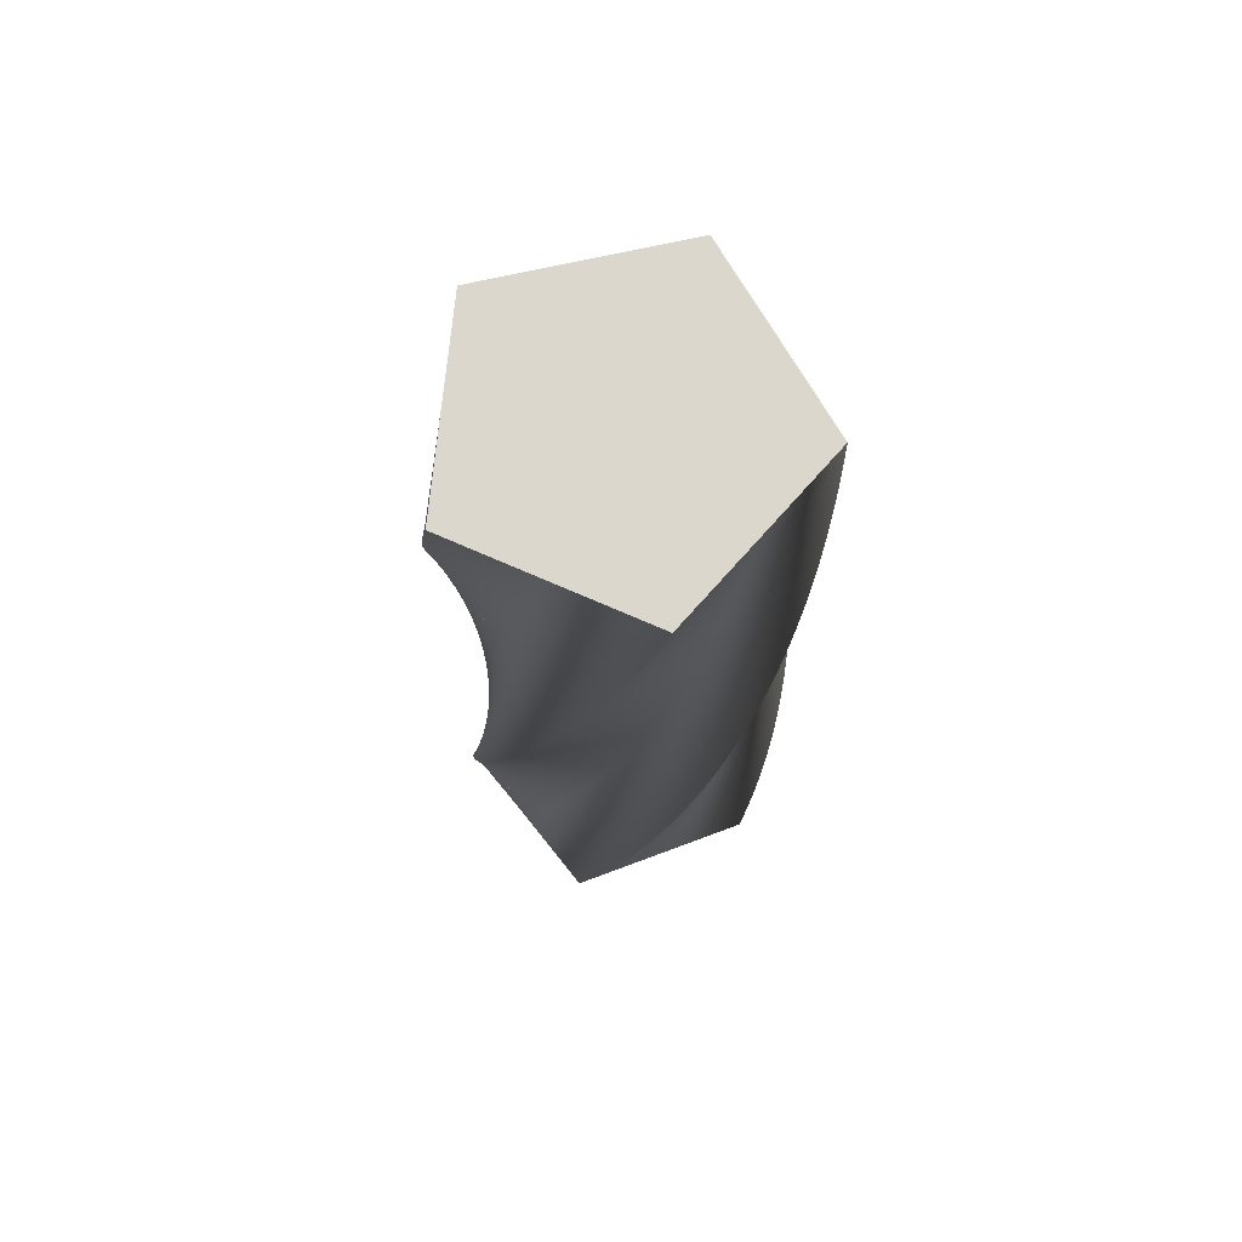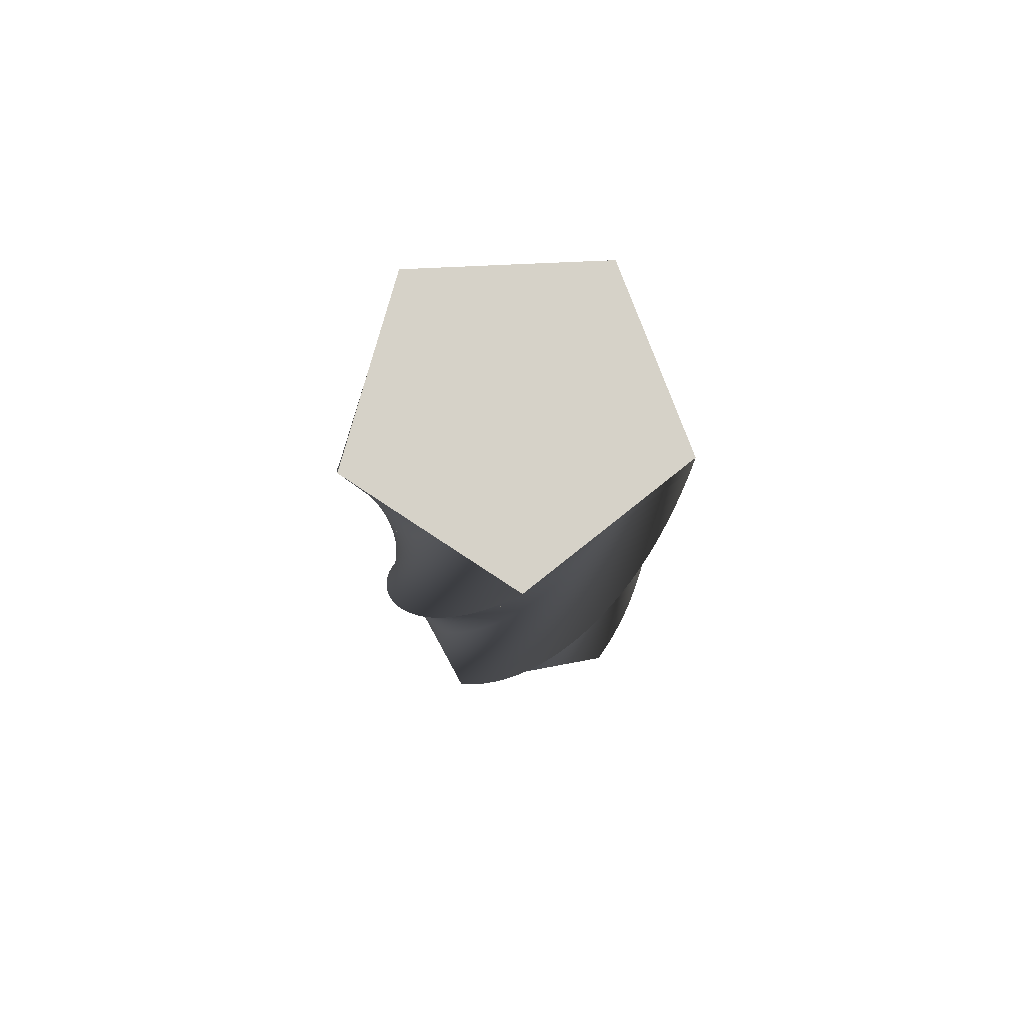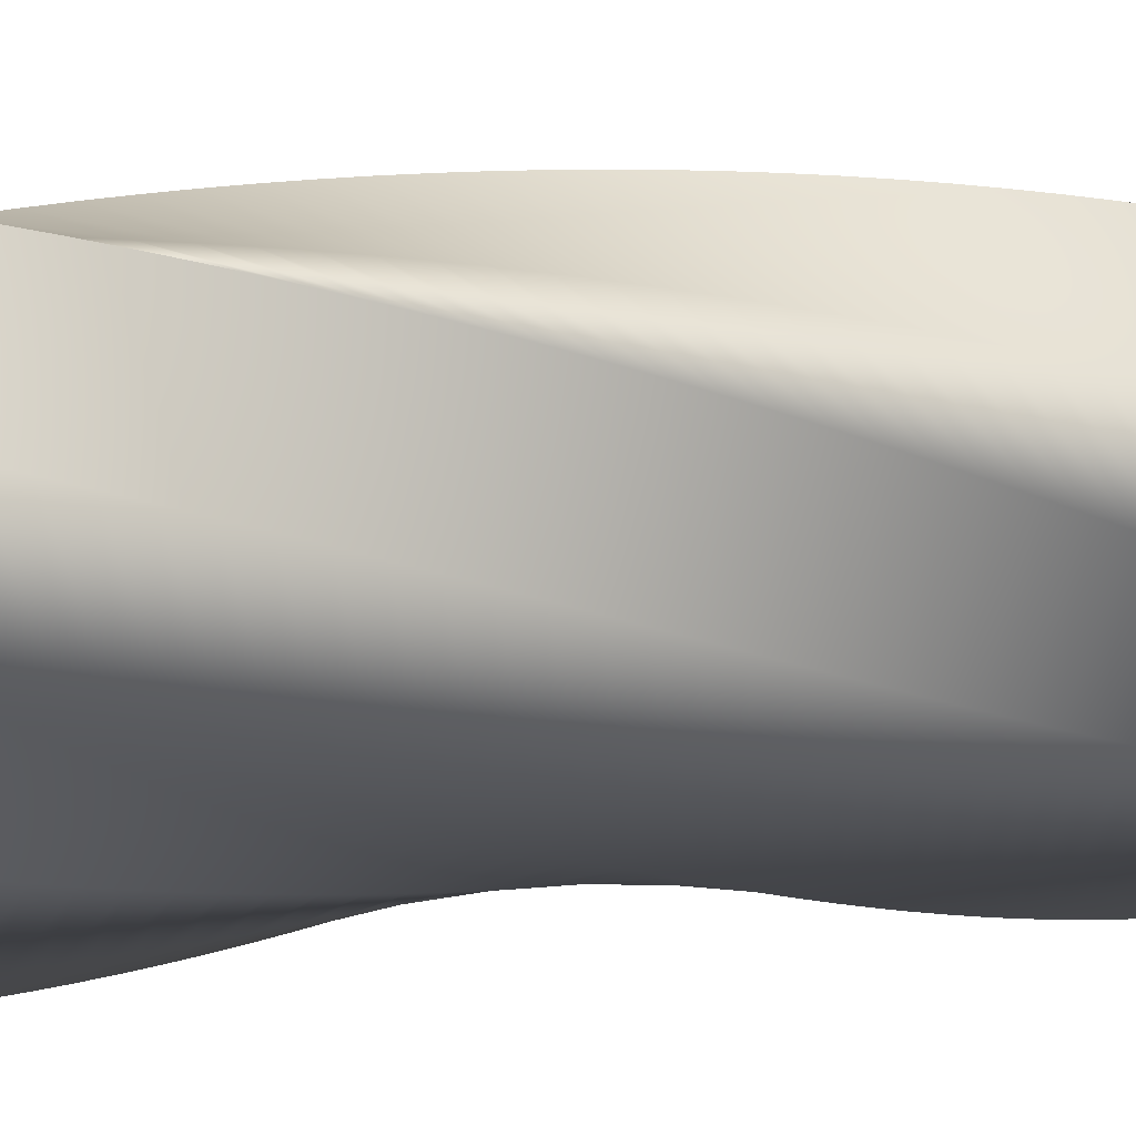
<metadata>
{"format":"obj","ext":"obj","renderer":"f3d","projection":"perspective","resolution":1024,"background":"white","views":[{"elev":73.2,"azim":-110.4,"up":"+Y"},{"elev":78.4,"azim":43.5,"up":"+Y"},{"elev":1.4,"azim":56.4,"up":"+Z"}]}
</metadata>
<code>
v 88.95 0 -0.06466
v 58.21 0 -42.38
v 27.43 0 -84.62
v -22.32 0 -68.46
v -72 0 -52.23
v -72 0 0.06912
v -71.93 0 52.34
v -22.18 0 68.5
v 27.55 0 84.58
v 58.29 0 42.27
v 88.95 0 -0.06466
v 88.87 13 -3.76
v 56.31 13 -44.69
v 23.71 13 -85.55
v -25.28 13 -67.23
v -74.21 13 -48.86
v -71.93 13 3.395
v -69.57 13 55.61
v -19.17 13 69.59
v 31.22 13 83.48
v 60.08 13 39.87
v 88.87 13 -3.76
v 88.63 26 -7.448
v 54.31 26 -46.92
v 19.96 26 -86.32
v -28.18 26 -65.88
v -76.26 26 -45.39
v -71.71 26 6.713
v -67.07 26 58.78
v -16.11 26 70.54
v 34.83 26 82.23
v 61.77 26 37.39
v 88.63 26 -7.448
v 88.22 39 -11.12
v 52.22 39 -49.06
v 16.18 39 -86.92
v -31.02 39 -64.41
v -78.17 39 -41.84
v -71.34 39 10.02
v -64.44 39 61.83
v -13.02 39 71.36
v 38.39 39 80.81
v 63.35 39 34.85
v 88.22 39 -11.12
v 87.66 52 -14.77
v 50.03 52 -51.11
v 12.38 52 -87.36
v -33.8 52 -62.81
v -79.91 52 -38.2
v -70.83 52 13.31
v -61.68 52 64.77
v -9.887 52 72.05
v 41.88 52 79.25
v 64.81 52 32.24
v 87.66 52 -14.77
v 86.93 65 -18.4
v 47.76 65 -53.06
v 8.562 65 -87.63
v -36.5 65 -61.09
v -81.5 65 -34.49
v -70.18 65 16.57
v -58.79 65 67.58
v -6.731 65 72.59
v 45.3 65 77.53
v 66.16 65 29.56
v 86.93 65 -18.4
v 86.05 78 -21.99
v 45.4 78 -54.9
v 4.736 78 -87.74
v -39.13 78 -59.25
v -82.92 78 -30.72
v -69.39 78 19.8
v -55.78 78 70.27
v -3.554 78 73
v 48.65 78 75.66
v 67.39 78 26.84
v 86.05 78 -21.99
v 85.01 91 -25.54
v 42.97 91 -56.65
v 0.9086 91 -87.68
v -41.67 91 -57.3
v -84.18 91 -26.89
v -68.45 91 22.99
v -52.66 91 72.82
v -0.3622 91 73.27
v 51.9 91 73.65
v 68.5 91 24.05
v 85.01 91 -25.54
v 83.82 104 -29.04
v 40.46 104 -58.28
v -2.913 104 -87.45
v -44.13 104 -55.25
v -85.27 104 -23.01
v -67.38 104 26.14
v -49.43 104 75.23
v 2.838 104 73.4
v 55.07 104 71.5
v 69.49 104 21.23
v 83.82 104 -29.04
v 82.48 117 -32.48
v 37.89 117 -59.81
v -6.72 117 -87.05
v -46.49 117 -53.09
v -86.19 117 -19.08
v -66.17 117 29.24
v -46.1 117 77.5
v 6.042 117 73.4
v 58.14 117 69.22
v 70.35 117 18.36
v 82.48 117 -32.48
v 80.99 130 -35.86
v 35.25 130 -61.22
v -10.51 130 -86.49
v -48.76 130 -50.82
v -86.93 130 -15.12
v -64.83 130 32.28
v -42.67 130 79.62
v 9.242 130 73.25
v 61.11 130 66.8
v 71.09 130 15.46
v 80.99 130 -35.86
v 79.35 143 -39.18
v 32.55 143 -62.51
v -14.27 143 -85.77
v -50.92 143 -48.46
v -87.51 143 -11.13
v -63.36 143 35.26
v -39.15 143 81.59
v 12.43 143 72.96
v 63.97 143 64.26
v 71.7 143 12.53
v 79.35 143 -39.18
v 77.57 156 -42.41
v 29.79 156 -63.69
v -17.99 156 -84.88
v -52.99 156 -46.01
v -87.9 156 -7.116
v -61.75 156 38.18
v -35.55 156 83.41
v 15.61 156 72.53
v 66.72 156 61.59
v 72.18 156 9.575
v 77.57 156 -42.41
v 75.65 169 -45.57
v 26.99 169 -64.74
v -21.67 169 -83.83
v -54.94 169 -43.47
v -88.13 169 -3.09
v -60.02 169 41.02
v -31.88 169 85.06
v 18.76 169 71.97
v 69.34 169 58.81
v 72.54 169 6.602
v 75.65 169 -45.57
v 73.6 182 -48.65
v 24.14 182 -65.67
v -25.3 182 -82.62
v -56.78 182 -40.85
v -88.17 182 0.9412
v -58.17 182 43.78
v -28.13 182 86.56
v 21.89 182 71.27
v 71.85 182 55.91
v 72.76 182 3.617
v 73.6 182 -48.65
v 71.41 195 -51.62
v 21.26 195 -66.48
v -28.88 195 -81.25
v -58.5 195 -38.15
v -88.04 195 4.971
v -56.2 195 46.47
v -24.32 195 87.89
v 24.98 195 70.43
v 74.22 195 52.91
v 72.85 195 0.6241
v 71.41 195 -51.62
v 69.09 208 -54.51
v 18.34 208 -67.16
v -32.39 208 -79.73
v -60.11 208 -35.37
v -87.74 208 8.992
v -54.12 208 49.06
v -20.46 208 89.05
v 28.03 208 69.46
v 76.46 208 49.81
v 72.82 208 -2.37
v 69.09 208 -54.51
v 66.65 221 -57.28
v 15.4 221 -67.71
v -35.83 221 -78.06
v -61.59 221 -32.53
v -87.26 221 12.99
v -51.92 221 51.56
v -16.56 221 90.04
v 31.04 221 68.35
v 78.57 221 46.61
v 72.65 221 -5.359
v 66.65 221 -57.28
v 64.1 234 -59.95
v 12.44 234 -68.13
v -39.2 234 -76.23
v -62.94 234 -29.63
v -86.6 234 16.97
v -49.62 234 53.96
v -12.61 234 90.86
v 33.99 234 67.12
v 80.53 234 43.32
v 72.35 234 -8.338
v 64.1 234 -59.95
v 61.42 247 -62.5
v 9.459 247 -68.43
v -42.48 247 -74.27
v -64.17 247 -26.67
v -85.78 247 20.92
v -47.22 247 56.25
v -8.629 247 91.51
v 36.89 247 65.76
v 82.35 247 39.95
v 71.92 247 -11.3
v 61.42 247 -62.5
v 58.64 260 -64.94
v 6.469 260 -68.59
v -45.68 260 -72.16
v -65.27 260 -23.66
v -84.78 260 24.83
v -44.71 260 58.45
v -4.625 260 91.98
v 39.73 260 64.27
v 84.02 260 36.51
v 71.36 260 -14.24
v 58.64 260 -64.94
v 55.76 273 -67.25
v 3.475 273 -68.62
v -48.78 273 -69.91
v -66.24 273 -20.61
v -83.61 273 28.69
v -42.12 273 60.52
v -0.6042 273 92.28
v 42.5 273 62.66
v 85.53 273 32.99
v 70.68 273 -17.16
v 55.76 273 -67.25
v 52.78 286 -69.43
v 0.4831 286 -68.52
v -51.78 286 -67.53
v -67.07 286 -17.52
v -82.28 286 32.49
v -39.43 286 62.49
v 3.426 286 92.41
v 45.2 286 60.93
v 86.89 286 29.41
v 69.87 286 -20.04
v 52.78 286 -69.43
v 49.7 299 -71.49
v -2.502 299 -68.29
v -54.67 299 -65.03
v -67.76 299 -14.39
v -80.78 299 36.23
v -36.67 299 64.33
v 7.458 299 92.35
v 47.82 299 59.09
v 88.1 299 25.78
v 68.93 299 -22.88
v 49.7 299 -71.49
v 46.54 312 -73.4
v -5.474 312 -67.93
v -57.45 312 -62.39
v -68.32 312 -11.24
v -79.12 312 39.91
v -33.82 312 66.06
v 11.48 312 92.13
v 50.35 312 57.13
v 89.14 312 22.1
v 67.87 312 -25.68
v 46.54 312 -73.4
v 43.3 325 -75.18
v -8.428 325 -67.45
v -60.11 325 -59.64
v -68.74 325 -8.06
v -77.3 325 43.5
v -30.9 325 67.65
v 15.49 325 91.72
v 52.8 325 55.06
v 90.03 325 18.37
v 66.69 325 -28.43
v 43.3 325 -75.18
v 39.98 338 -76.81
v -11.36 338 -66.83
v -62.65 338 -56.78
v -69.03 338 -4.869
v -75.32 338 47.02
v -27.92 338 69.12
v 19.49 338 91.14
v 55.15 338 52.89
v 90.75 338 14.61
v 65.39 338 -31.13
v 39.98 338 -76.81
v 36.6 351 -78.3
v -14.26 351 -66.09
v -65.06 351 -53.81
v -69.17 351 -1.669
v -73.19 351 50.44
v -24.87 351 70.46
v 23.45 351 90.39
v 57.41 351 50.62
v 91.3 351 10.83
v 63.97 351 -33.77
v 36.6 351 -78.3
v 33.15 364 -79.63
v -17.12 364 -65.22
v -67.35 364 -50.74
v -69.17 364 1.535
v -70.92 364 53.77
v -21.77 364 71.66
v 27.37 364 89.47
v 59.57 364 48.25
v 91.69 364 7.018
v 62.44 364 -36.34
v 33.15 364 -79.63
v 29.65 377 -80.82
v -19.95 377 -64.22
v -69.49 377 -47.56
v -69.03 377 4.735
v -68.5 377 57
v -18.62 377 72.73
v 31.25 377 88.37
v 61.62 377 45.79
v 91.91 377 3.197
v 60.8 377 -38.85
v 29.65 377 -80.82
v 26.1 390 -81.85
v -22.73 390 -63.11
v -71.49 390 -44.3
v -68.76 390 7.927
v -65.95 390 60.12
v -15.43 390 73.66
v 35.08 390 87.11
v 63.57 390 43.25
v 91.97 390 -0.6308
v 59.06 390 -41.28
v 26.1 390 -81.85
v 22.51 403 -82.73
v -25.45 403 -61.87
v -73.36 403 -40.96
v -68.34 403 11.1
v -63.26 403 63.12
v -12.19 403 74.44
v 38.85 403 85.68
v 65.4 403 40.62
v 91.86 403 -4.457
v 57.2 403 -43.63
v 22.51 403 -82.73
v 18.89 416 -83.44
v -28.12 416 -60.52
v -75.07 416 -37.53
v -67.79 416 14.26
v -60.44 416 66.01
v -8.932 416 75.09
v 42.56 416 84.09
v 67.11 416 37.91
v 91.58 416 -8.275
v 55.25 416 -45.9
v 18.89 416 -83.44
v 15.23 429 -84
v -30.73 429 -59.05
v -76.63 429 -34.04
v -67.1 429 17.39
v -57.5 429 68.77
v -5.644 429 75.59
v 46.19 429 82.34
v 68.7 429 35.13
v 91.14 429 -12.08
v 53.2 429 -48.08
v 15.23 429 -84
v 11.56 442 -84.4
v -33.27 442 -57.47
v -78.04 442 -30.48
v -66.27 442 20.48
v -54.44 442 71.39
v -2.337 442 75.95
v 49.74 442 80.43
v 70.18 442 32.29
v 90.53 442 -15.86
v 51.06 442 -50.17
v 11.56 442 -84.4
v 7.87 455 -84.64
v -35.74 455 -55.77
v -79.29 455 -26.86
v -65.31 455 23.54
v -51.27 455 73.88
v 0.9825 455 76.17
v 53.2 455 78.37
v 71.52 455 29.38
v 89.75 455 -19.61
v 48.82 455 -52.16
v 7.87 455 -84.64
v 4.174 468 -84.72
v -38.14 468 -53.98
v -80.38 468 -23.19
v -64.22 468 26.55
v -47.99 468 76.24
v 4.308 468 76.24
v 56.58 468 76.16
v 72.74 468 26.42
v 88.82 468 -23.32
v 46.51 468 -54.06
v 4.174 468 -84.72
v 0.479 481 -84.64
v -40.45 481 -52.08
v -81.31 481 -19.48
v -62.99 481 29.51
v -44.62 481 78.44
v 7.633 481 76.16
v 59.85 481 73.8
v 73.83 481 23.4
v 87.72 481 -26.98
v 44.11 481 -55.85
v 0.479 481 -84.64
v -3.209 494 -84.39
v -42.68 494 -50.08
v -82.08 494 -15.73
v -61.64 494 32.41
v -41.15 494 80.5
v 10.95 494 75.94
v 63.02 494 71.31
v 74.78 494 20.35
v 86.46 494 -30.6
v 41.63 494 -57.54
v -3.209 494 -84.39
v -6.883 507 -83.99
v -44.82 507 -47.99
v -82.68 507 -11.95
v -60.17 507 35.26
v -37.6 507 82.4
v 14.26 507 75.57
v 66.07 507 68.68
v 75.6 507 17.25
v 85.05 507 -34.16
v 39.09 507 -59.11
v -6.883 507 -83.99
v -10.54 520 -83.42
v -46.87 520 -45.8
v -83.12 520 -8.148
v -58.57 520 38.03
v -33.96 520 84.15
v 17.55 520 75.06
v 69.01 520 65.91
v 76.29 520 14.12
v 83.48 520 -37.65
v 36.48 520 -60.58
v -10.54 520 -83.42
v -10.54 520 -83.42
v -46.87 520 -45.8
v -83.12 520 -8.148
v -58.57 520 38.03
v -33.96 520 84.15
v 17.55 520 75.06
v 69.01 520 65.91
v 76.29 520 14.12
v 83.48 520 -37.65
v 36.48 520 -60.58
v 88.95 0 -0.06466
v 58.29 0 42.27
v 27.55 0 84.58
v -22.18 0 68.5
v -71.93 0 52.34
v -72 0 0.06912
v -72 0 -52.23
v -22.32 0 -68.46
v 27.43 0 -84.62
v 58.21 0 -42.38
f 24 23 12 13
f 25 24 13 14
f 26 25 14 15
f 27 26 15 16
f 28 27 16 17
f 29 28 17 18
f 30 29 18 19
f 31 30 19 20
f 32 31 20 21
f 33 32 21 22
f 35 34 23 24
f 36 35 24 25
f 37 36 25 26
f 38 37 26 27
f 39 38 27 28
f 40 39 28 29
f 41 40 29 30
f 42 41 30 31
f 43 42 31 32
f 44 43 32 33
f 46 45 34 35
f 47 46 35 36
f 48 47 36 37
f 49 48 37 38
f 50 49 38 39
f 51 50 39 40
f 52 51 40 41
f 53 52 41 42
f 54 53 42 43
f 55 54 43 44
f 57 56 45 46
f 58 57 46 47
f 59 58 47 48
f 60 59 48 49
f 61 60 49 50
f 62 61 50 51
f 63 62 51 52
f 64 63 52 53
f 65 64 53 54
f 66 65 54 55
f 68 67 56 57
f 69 68 57 58
f 70 69 58 59
f 71 70 59 60
f 72 71 60 61
f 73 72 61 62
f 74 73 62 63
f 75 74 63 64
f 76 75 64 65
f 77 76 65 66
f 79 78 67 68
f 80 79 68 69
f 81 80 69 70
f 82 81 70 71
f 83 82 71 72
f 84 83 72 73
f 85 84 73 74
f 86 85 74 75
f 87 86 75 76
f 88 87 76 77
f 90 89 78 79
f 91 90 79 80
f 92 91 80 81
f 93 92 81 82
f 94 93 82 83
f 95 94 83 84
f 96 95 84 85
f 97 96 85 86
f 98 97 86 87
f 99 98 87 88
f 101 100 89 90
f 102 101 90 91
f 103 102 91 92
f 104 103 92 93
f 105 104 93 94
f 106 105 94 95
f 107 106 95 96
f 108 107 96 97
f 109 108 97 98
f 110 109 98 99
f 112 111 100 101
f 113 112 101 102
f 114 113 102 103
f 115 114 103 104
f 116 115 104 105
f 117 116 105 106
f 118 117 106 107
f 119 118 107 108
f 120 119 108 109
f 121 120 109 110
f 123 122 111 112
f 124 123 112 113
f 125 124 113 114
f 126 125 114 115
f 127 126 115 116
f 128 127 116 117
f 129 128 117 118
f 130 129 118 119
f 131 130 119 120
f 132 131 120 121
f 134 133 122 123
f 135 134 123 124
f 136 135 124 125
f 137 136 125 126
f 138 137 126 127
f 139 138 127 128
f 140 139 128 129
f 141 140 129 130
f 142 141 130 131
f 143 142 131 132
f 145 144 133 134
f 146 145 134 135
f 147 146 135 136
f 148 147 136 137
f 149 148 137 138
f 150 149 138 139
f 151 150 139 140
f 152 151 140 141
f 153 152 141 142
f 154 153 142 143
f 156 155 144 145
f 157 156 145 146
f 158 157 146 147
f 159 158 147 148
f 160 159 148 149
f 161 160 149 150
f 162 161 150 151
f 163 162 151 152
f 164 163 152 153
f 165 164 153 154
f 167 166 155 156
f 168 167 156 157
f 169 168 157 158
f 170 169 158 159
f 171 170 159 160
f 172 171 160 161
f 173 172 161 162
f 174 173 162 163
f 175 174 163 164
f 176 175 164 165
f 178 177 166 167
f 179 178 167 168
f 180 179 168 169
f 181 180 169 170
f 182 181 170 171
f 183 182 171 172
f 184 183 172 173
f 185 184 173 174
f 186 185 174 175
f 187 186 175 176
f 189 188 177 178
f 190 189 178 179
f 191 190 179 180
f 192 191 180 181
f 193 192 181 182
f 194 193 182 183
f 195 194 183 184
f 196 195 184 185
f 197 196 185 186
f 198 197 186 187
f 200 199 188 189
f 201 200 189 190
f 202 201 190 191
f 203 202 191 192
f 204 203 192 193
f 205 204 193 194
f 206 205 194 195
f 207 206 195 196
f 208 207 196 197
f 209 208 197 198
f 211 210 199 200
f 212 211 200 201
f 213 212 201 202
f 214 213 202 203
f 215 214 203 204
f 216 215 204 205
f 217 216 205 206
f 218 217 206 207
f 219 218 207 208
f 220 219 208 209
f 222 221 210 211
f 223 222 211 212
f 224 223 212 213
f 225 224 213 214
f 226 225 214 215
f 227 226 215 216
f 228 227 216 217
f 229 228 217 218
f 230 229 218 219
f 231 230 219 220
f 233 232 221 222
f 234 233 222 223
f 235 234 223 224
f 236 235 224 225
f 237 236 225 226
f 238 237 226 227
f 239 238 227 228
f 240 239 228 229
f 241 240 229 230
f 242 241 230 231
f 244 243 232 233
f 245 244 233 234
f 246 245 234 235
f 247 246 235 236
f 248 247 236 237
f 249 248 237 238
f 250 249 238 239
f 251 250 239 240
f 252 251 240 241
f 253 252 241 242
f 255 254 243 244
f 256 255 244 245
f 257 256 245 246
f 258 257 246 247
f 259 258 247 248
f 260 259 248 249
f 261 260 249 250
f 262 261 250 251
f 263 262 251 252
f 264 263 252 253
f 266 265 254 255
f 267 266 255 256
f 268 267 256 257
f 269 268 257 258
f 270 269 258 259
f 271 270 259 260
f 272 271 260 261
f 273 272 261 262
f 274 273 262 263
f 275 274 263 264
f 277 276 265 266
f 278 277 266 267
f 279 278 267 268
f 280 279 268 269
f 281 280 269 270
f 282 281 270 271
f 283 282 271 272
f 284 283 272 273
f 285 284 273 274
f 286 285 274 275
f 288 287 276 277
f 289 288 277 278
f 290 289 278 279
f 291 290 279 280
f 292 291 280 281
f 293 292 281 282
f 294 293 282 283
f 295 294 283 284
f 296 295 284 285
f 297 296 285 286
f 299 298 287 288
f 300 299 288 289
f 301 300 289 290
f 302 301 290 291
f 303 302 291 292
f 304 303 292 293
f 305 304 293 294
f 306 305 294 295
f 307 306 295 296
f 308 307 296 297
f 310 309 298 299
f 311 310 299 300
f 312 311 300 301
f 313 312 301 302
f 314 313 302 303
f 315 314 303 304
f 316 315 304 305
f 317 316 305 306
f 318 317 306 307
f 319 318 307 308
f 321 320 309 310
f 322 321 310 311
f 323 322 311 312
f 324 323 312 313
f 325 324 313 314
f 326 325 314 315
f 327 326 315 316
f 328 327 316 317
f 329 328 317 318
f 330 329 318 319
f 332 331 320 321
f 333 332 321 322
f 334 333 322 323
f 335 334 323 324
f 336 335 324 325
f 337 336 325 326
f 338 337 326 327
f 339 338 327 328
f 340 339 328 329
f 341 340 329 330
f 343 342 331 332
f 344 343 332 333
f 345 344 333 334
f 346 345 334 335
f 347 346 335 336
f 348 347 336 337
f 349 348 337 338
f 350 349 338 339
f 351 350 339 340
f 352 351 340 341
f 354 353 342 343
f 355 354 343 344
f 356 355 344 345
f 357 356 345 346
f 358 357 346 347
f 359 358 347 348
f 360 359 348 349
f 361 360 349 350
f 362 361 350 351
f 363 362 351 352
f 365 364 353 354
f 366 365 354 355
f 367 366 355 356
f 368 367 356 357
f 369 368 357 358
f 370 369 358 359
f 371 370 359 360
f 372 371 360 361
f 373 372 361 362
f 374 373 362 363
f 376 375 364 365
f 377 376 365 366
f 378 377 366 367
f 379 378 367 368
f 380 379 368 369
f 381 380 369 370
f 382 381 370 371
f 383 382 371 372
f 384 383 372 373
f 385 384 373 374
f 387 386 375 376
f 388 387 376 377
f 389 388 377 378
f 390 389 378 379
f 391 390 379 380
f 392 391 380 381
f 393 392 381 382
f 394 393 382 383
f 395 394 383 384
f 396 395 384 385
f 398 397 386 387
f 399 398 387 388
f 400 399 388 389
f 401 400 389 390
f 402 401 390 391
f 403 402 391 392
f 404 403 392 393
f 405 404 393 394
f 406 405 394 395
f 407 406 395 396
f 409 408 397 398
f 410 409 398 399
f 411 410 399 400
f 412 411 400 401
f 413 412 401 402
f 414 413 402 403
f 415 414 403 404
f 416 415 404 405
f 417 416 405 406
f 418 417 406 407
f 420 419 408 409
f 421 420 409 410
f 422 421 410 411
f 423 422 411 412
f 424 423 412 413
f 425 424 413 414
f 426 425 414 415
f 427 426 415 416
f 428 427 416 417
f 429 428 417 418
f 431 430 419 420
f 432 431 420 421
f 433 432 421 422
f 434 433 422 423
f 435 434 423 424
f 436 435 424 425
f 437 436 425 426
f 438 437 426 427
f 439 438 427 428
f 440 439 428 429
f 2 13 12 1
f 4 15 14 3
f 5 16 15 4
f 3 14 13 2
f 6 17 16 5
f 8 19 18 7
f 10 21 20 9
f 11 22 21 10
f 9 20 19 8
f 17 6 7 18
f 431 442 441 430
f 433 444 443 432
f 434 445 444 433
f 432 443 442 431
f 435 446 445 434
f 437 448 447 436
f 439 450 449 438
f 440 451 450 439
f 438 449 448 437
f 446 435 436 447
f 461 455 459
f 460 461 459
f 457 458 459
f 453 461 452
f 455 453 454
f 456 457 455
f 455 457 459
f 453 455 461
f 467 468 469
f 466 467 465
f 469 465 467
f 465 469 471
f 471 463 465
f 465 463 464
f 462 463 471
f 470 471 469

</code>
